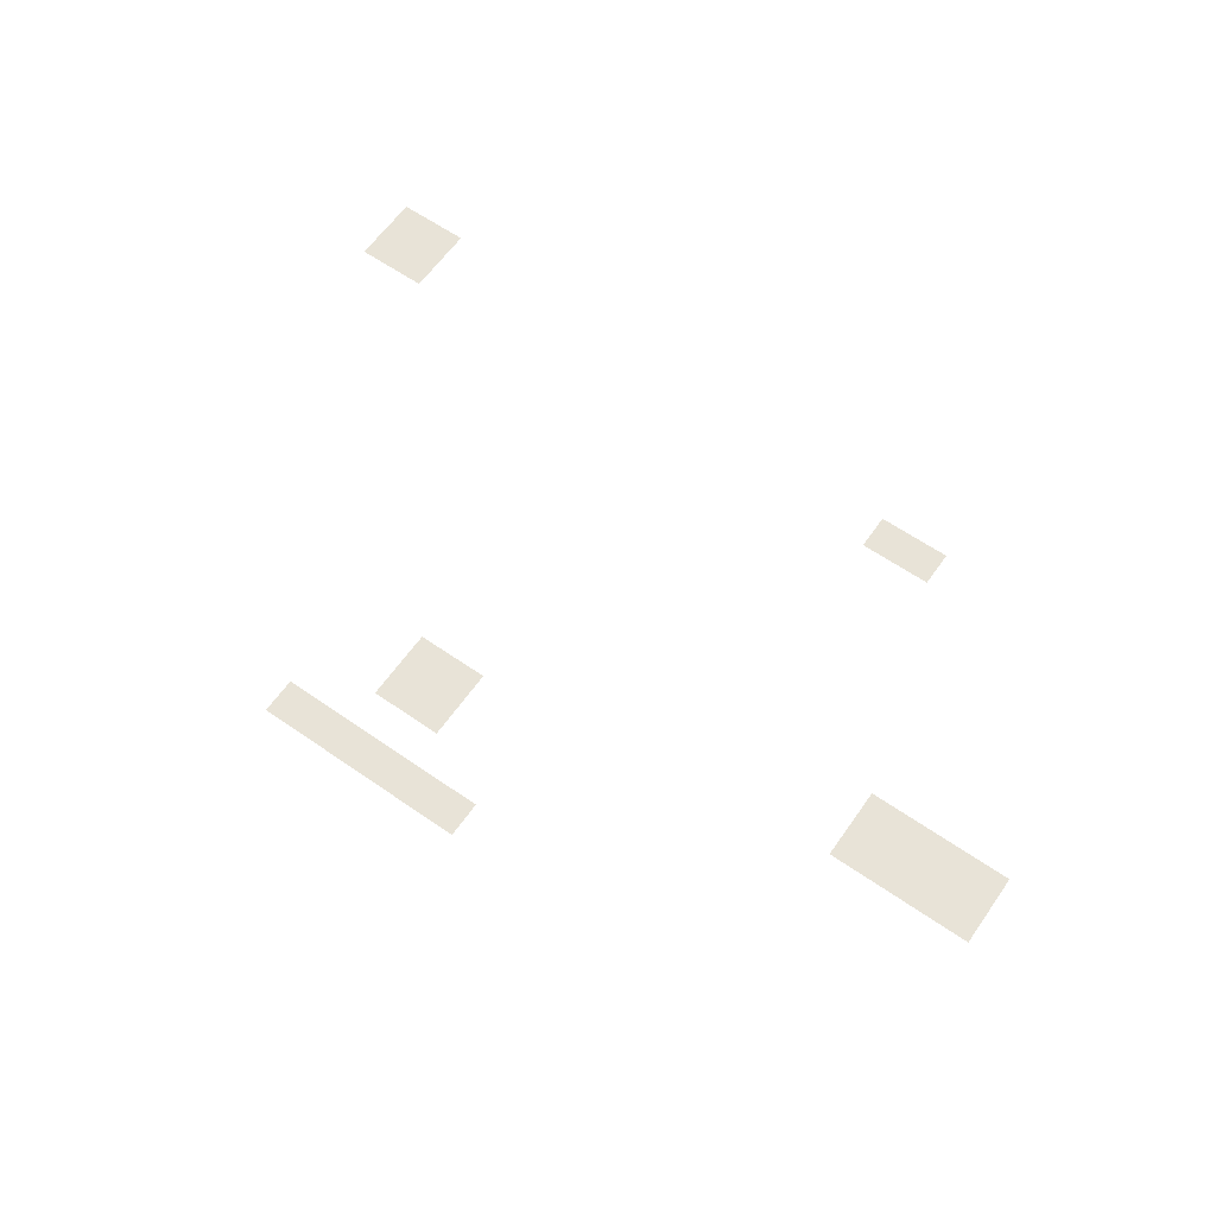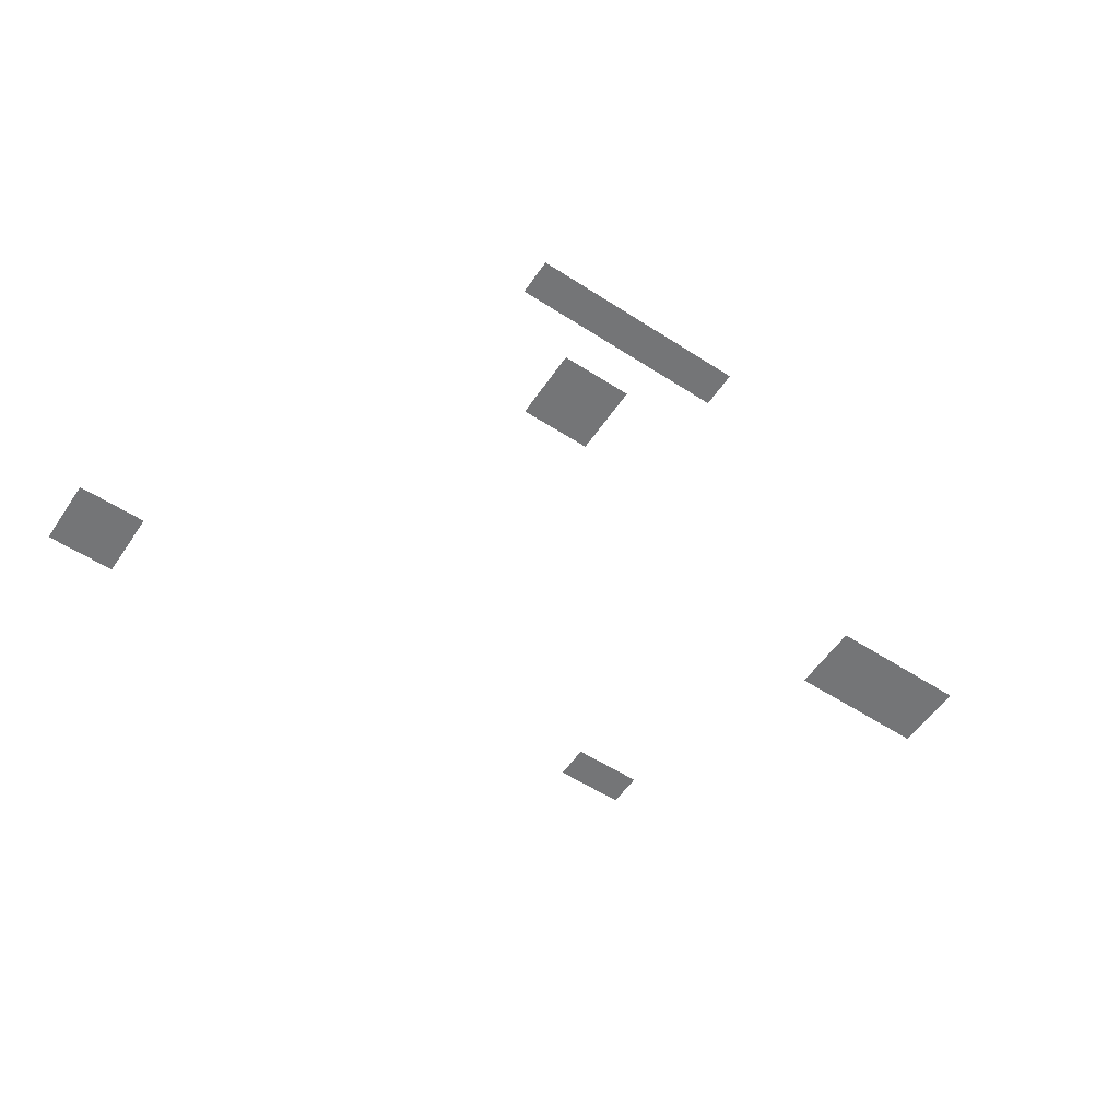
<metadata>
{"format":"obj","ext":"obj","renderer":"f3d","projection":"perspective","resolution":1024,"background":"white","views":[{"elev":62.1,"azim":-144.9,"up":"+Z"},{"elev":-56.5,"azim":146.0,"up":"+Z"}]}
</metadata>
<code>
v -1584 -1008 0
v -1608 -1008 0
v -1608 -984 0
v -1584 -984 0
v -1608 -1008 0
v -1632 -1008 0
v -1632 -984 0
v -1608 -984 0
v -1632 -1008 0
v -1656 -1008 0
v -1656 -984 0
v -1632 -984 0
v -1656 -1008 0
v -1680 -1008 0
v -1680 -984 0
v -1656 -984 0
v -1680 -1008 0
v -1704 -1008 0
v -1704 -984 0
v -1680 -984 0
v -1704 -1008 0
v -1728 -1008 0
v -1728 -984 0
v -1704 -984 0
v -1632 -1056 0
v -1656 -1056 0
v -1656 -1032 0
v -1632 -1032 0
v -1656 -1056 0
v -1680 -1056 0
v -1680 -1032 0
v -1656 -1032 0
v -1632 -1080 0
v -1656 -1080 0
v -1656 -1056 0
v -1632 -1056 0
v -1656 -1080 0
v -1680 -1080 0
v -1680 -1056 0
v -1656 -1056 0
v -1920 -1128 0
v -1944 -1128 0
v -1944 -1104 0
v -1920 -1104 0
v -1944 -1128 0
v -1968 -1128 0
v -1968 -1104 0
v -1944 -1104 0
v -1968 -1128 0
v -1992 -1128 0
v -1992 -1104 0
v -1968 -1104 0
v -1992 -1128 0
v -2016 -1128 0
v -2016 -1104 0
v -1992 -1104 0
v -1920 -1152 0
v -1944 -1152 0
v -1944 -1128 0
v -1920 -1128 0
v -1944 -1152 0
v -1968 -1152 0
v -1968 -1128 0
v -1944 -1128 0
v -1968 -1152 0
v -1992 -1152 0
v -1992 -1128 0
v -1968 -1128 0
v -1992 -1152 0
v -2016 -1152 0
v -2016 -1128 0
v -1992 -1128 0
v -1416 -1320 0
v -1440 -1320 0
v -1440 -1296 0
v -1416 -1296 0
v -1440 -1320 0
v -1464 -1320 0
v -1464 -1296 0
v -1440 -1296 0
v -1824 -1320 0
v -1848 -1320 0
v -1848 -1296 0
v -1824 -1296 0
v -1848 -1320 0
v -1872 -1320 0
v -1872 -1296 0
v -1848 -1296 0
v -1416 -1344 0
v -1440 -1344 0
v -1440 -1320 0
v -1416 -1320 0
v -1440 -1344 0
v -1464 -1344 0
v -1464 -1320 0
v -1440 -1320 0
g SalleMarchand_mesh_0006
f 1 2 3 4
f 5 6 7 8
f 9 10 11 12
f 13 14 15 16
f 17 18 19 20
f 21 22 23 24
f 25 26 27 28
f 29 30 31 32
f 33 34 35 36
f 37 38 39 40
f 41 42 43 44
f 45 46 47 48
f 49 50 51 52
f 53 54 55 56
f 57 58 59 60
f 61 62 63 64
f 65 66 67 68
f 69 70 71 72
f 73 74 75 76
f 77 78 79 80
f 81 82 83 84
f 85 86 87 88
f 89 90 91 92
f 93 94 95 96

</code>
